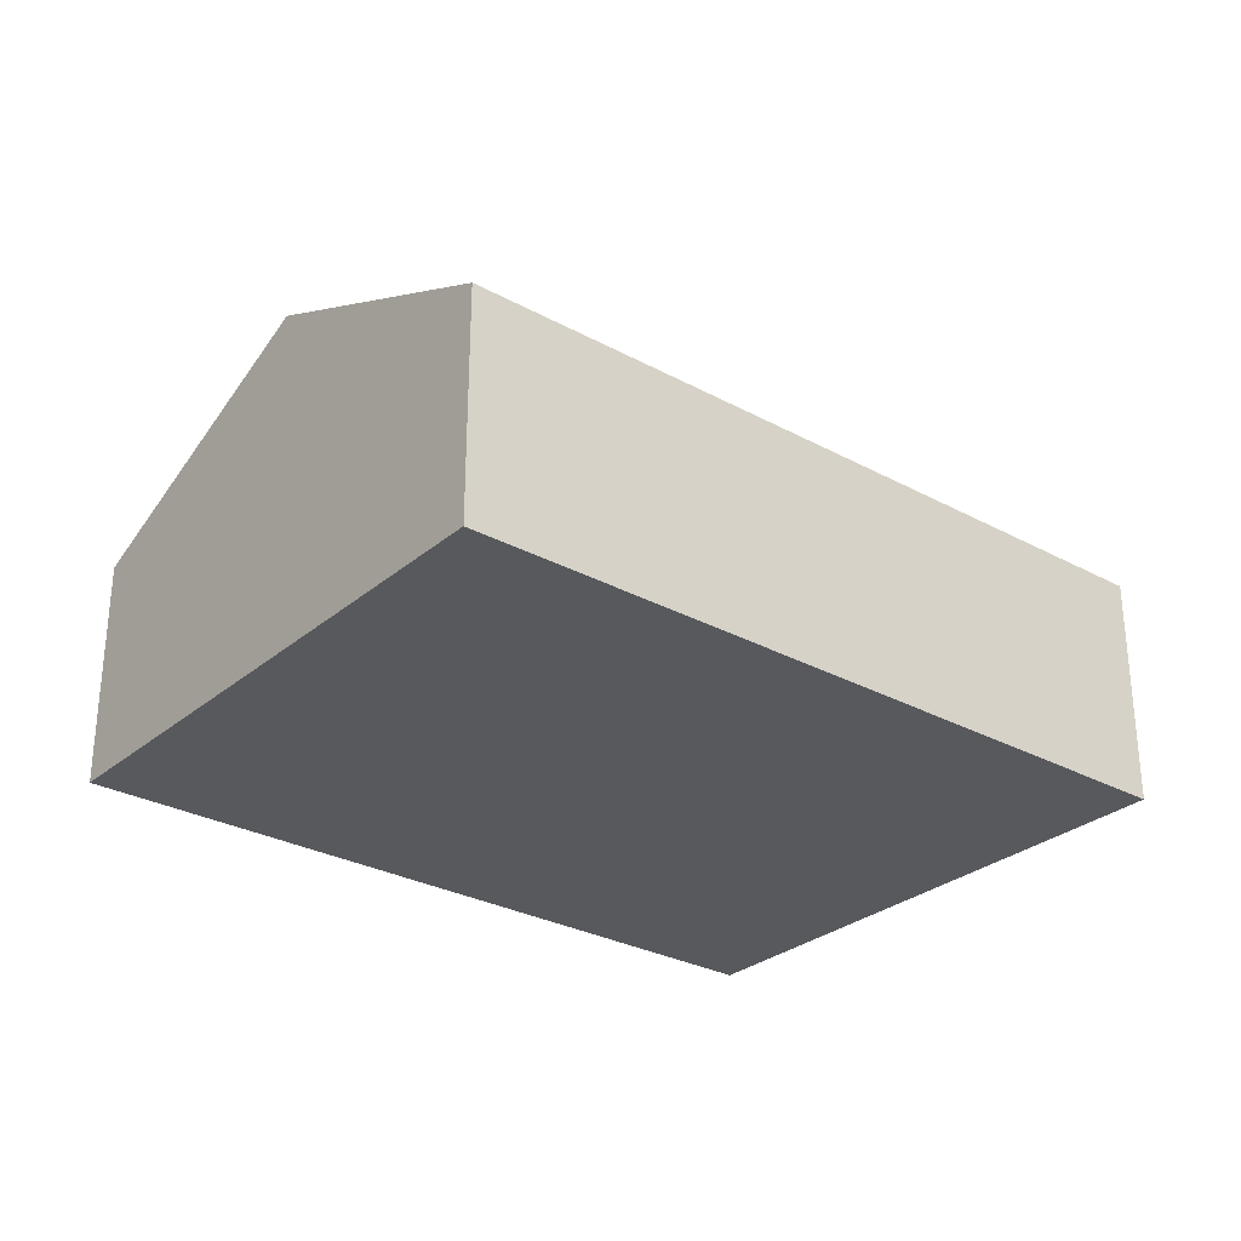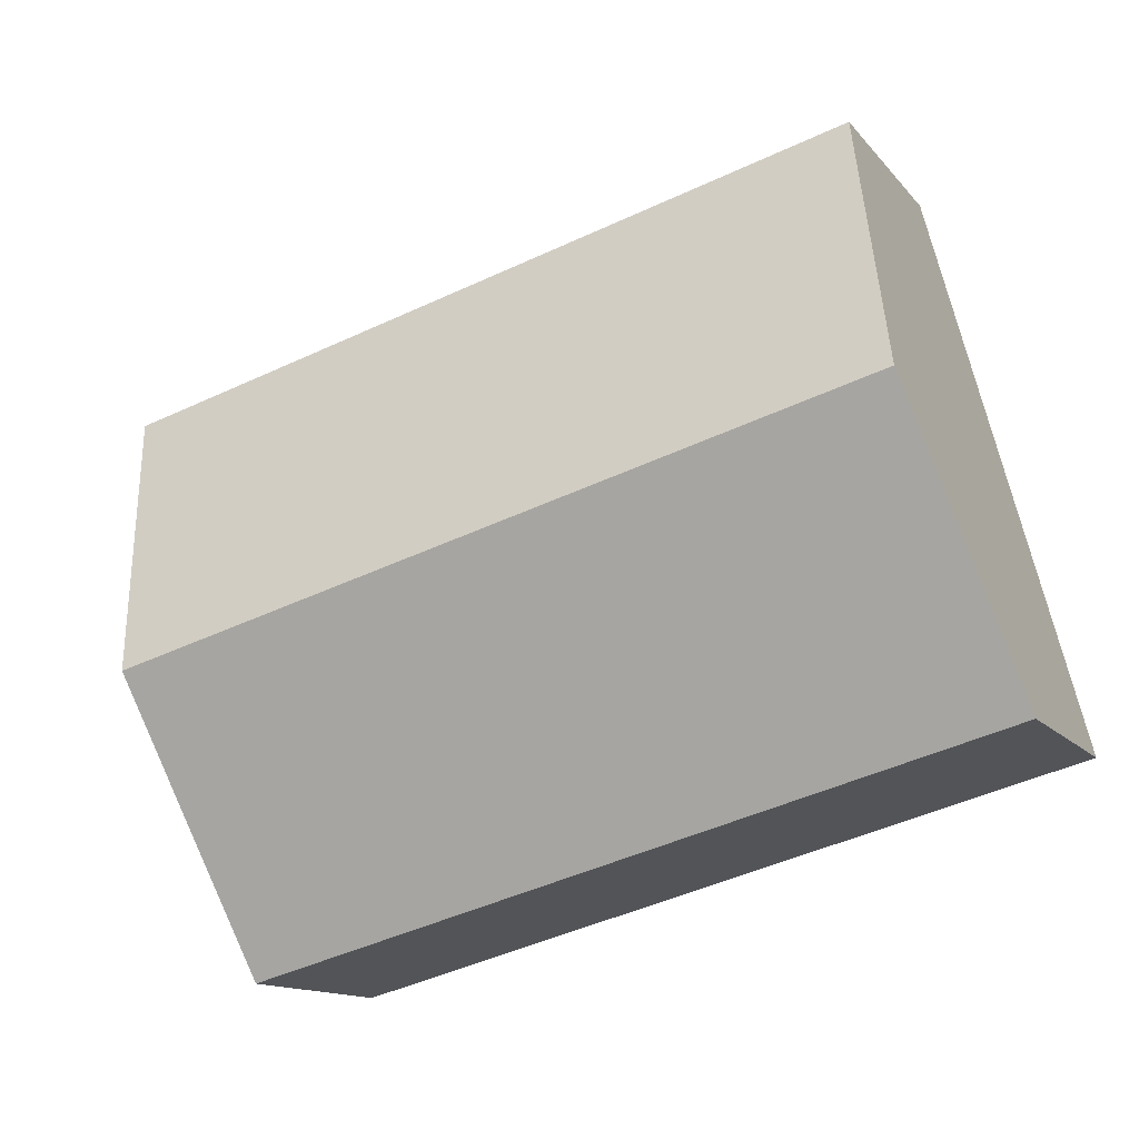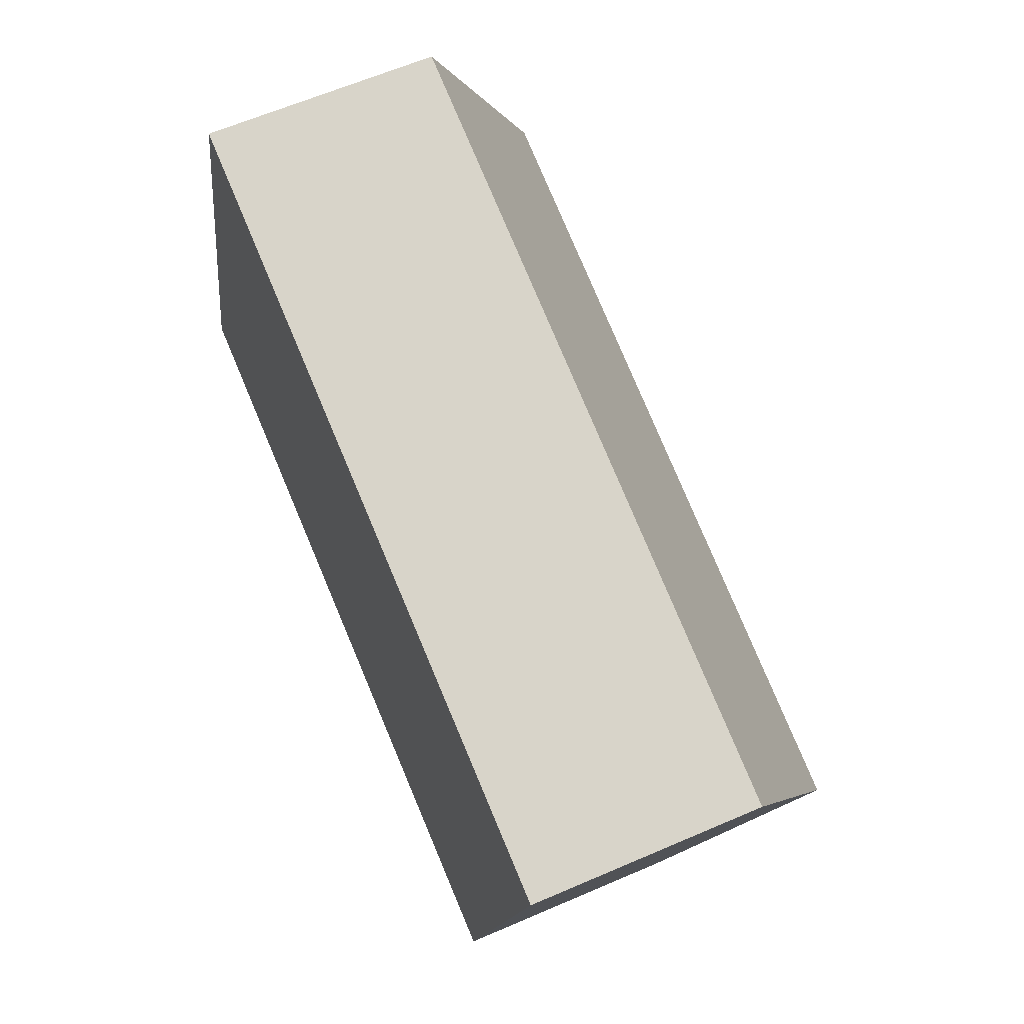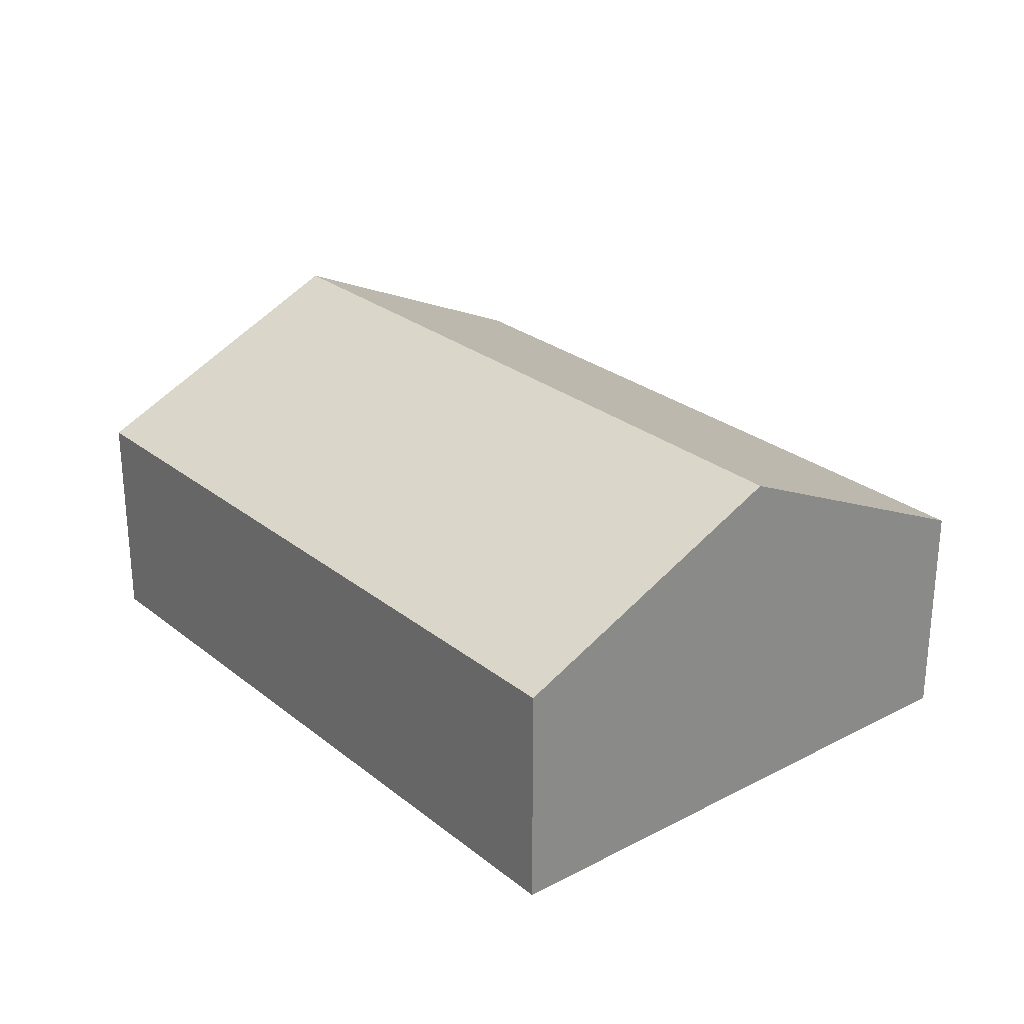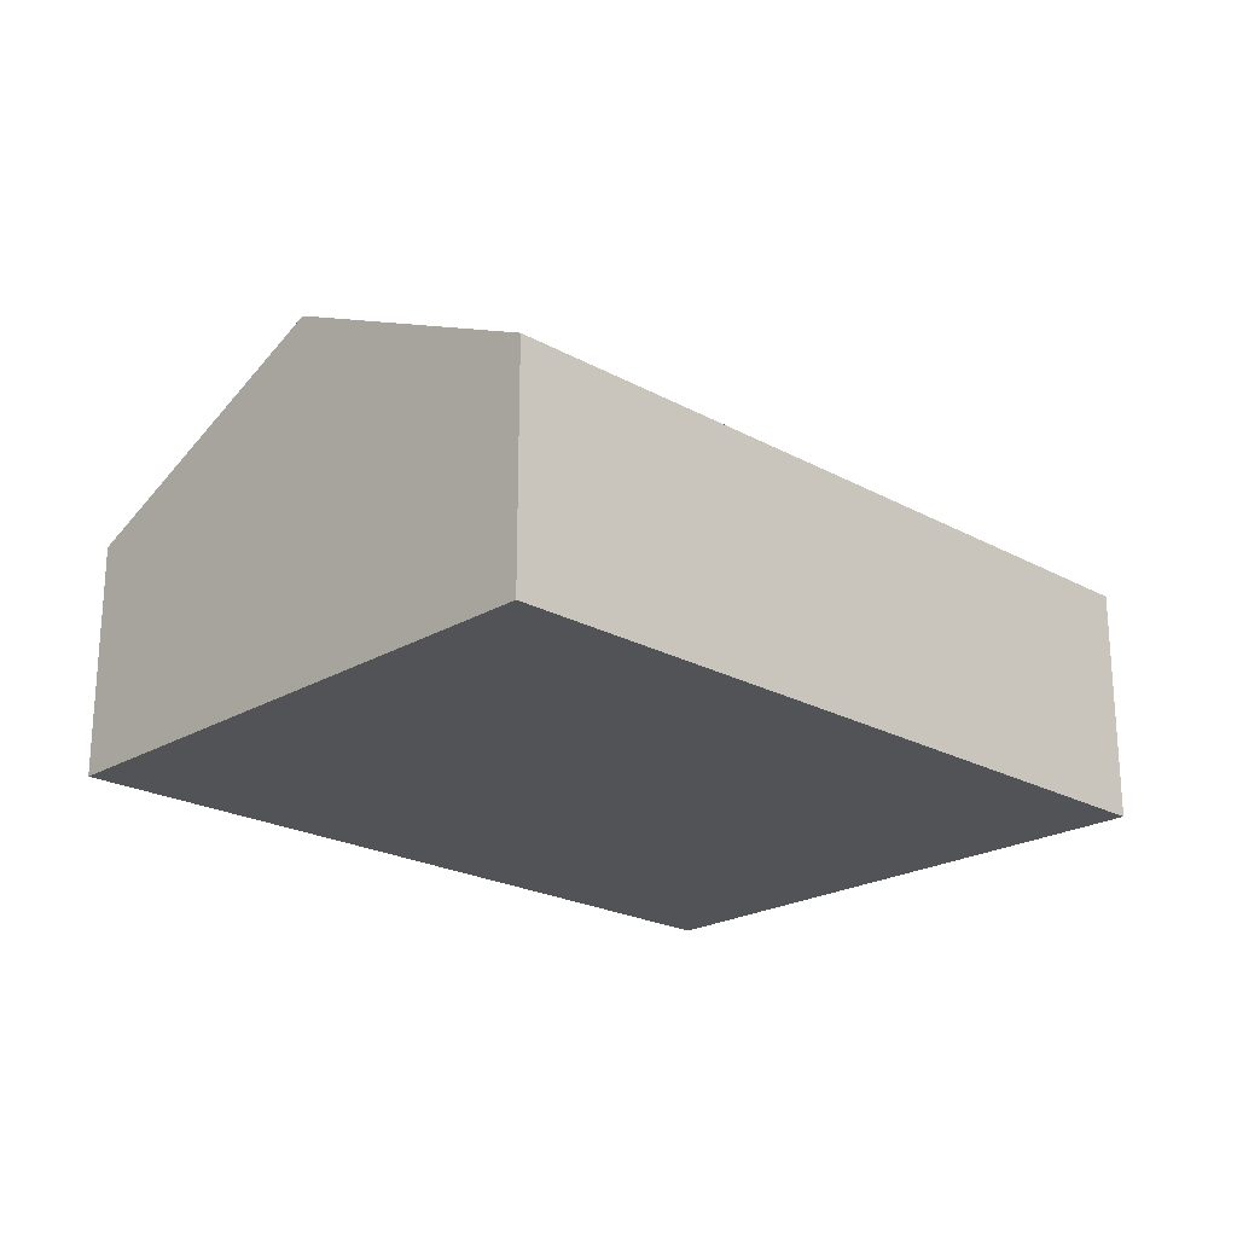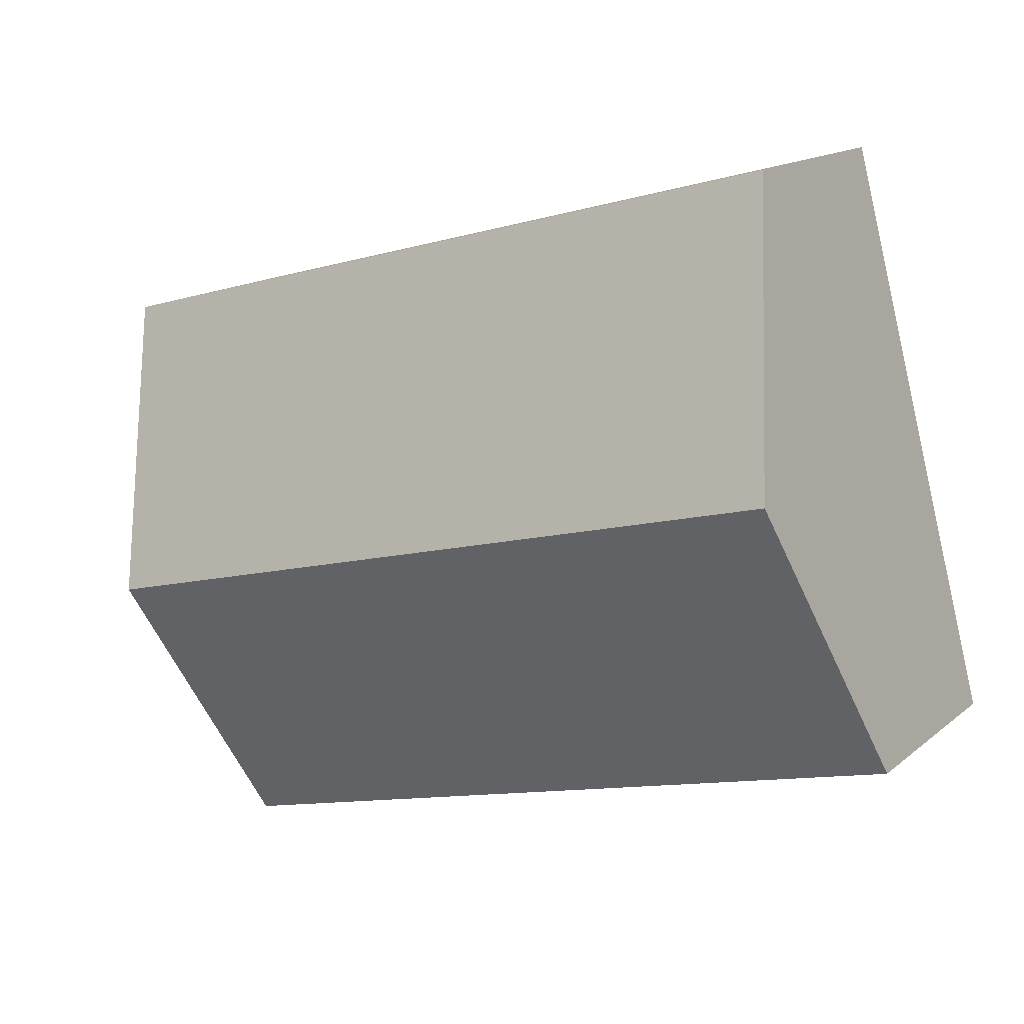
<metadata>
{"format":"obj","ext":"obj","renderer":"f3d","projection":"perspective","resolution":1024,"background":"white","views":[{"elev":-29.0,"azim":-24.2,"up":"+Y"},{"elev":-13.3,"azim":-155.9,"up":"+Z"},{"elev":62.6,"azim":66.3,"up":"+Z"},{"elev":26.6,"azim":-114.4,"up":"+Y"},{"elev":-22.1,"azim":150.8,"up":"+Y"},{"elev":15.3,"azim":-148.2,"up":"+Z"}]}
</metadata>
<code>
v  4.658 1.41 -1.231
v  0.462 2.226 1.746
v  5.12 2.226 0.515
v  0 1.41 8.634e-17
v  5.581 1.41 2.262
v  0.923 1.41 3.493
v  0 0 0
v  0.462 -1.069e-16 1.746
v  0.923 -2.139e-16 3.493
v  5.581 -1.385e-16 2.262
v  5.12 -3.153e-17 0.515
v  4.658 7.538e-17 -1.231
g defaultobject
f 1 2 3
f 2 1 4
f 2 5 3
f 5 2 6
f 7 2 4
f 2 7 8
f 2 8 6
f 6 8 9
f 9 5 6
f 5 9 10
f 10 3 5
f 3 10 11
f 3 11 1
f 1 11 12
f 12 4 1
f 4 12 7
f 8 10 9
f 10 8 7
f 10 7 12
f 10 12 11

</code>
